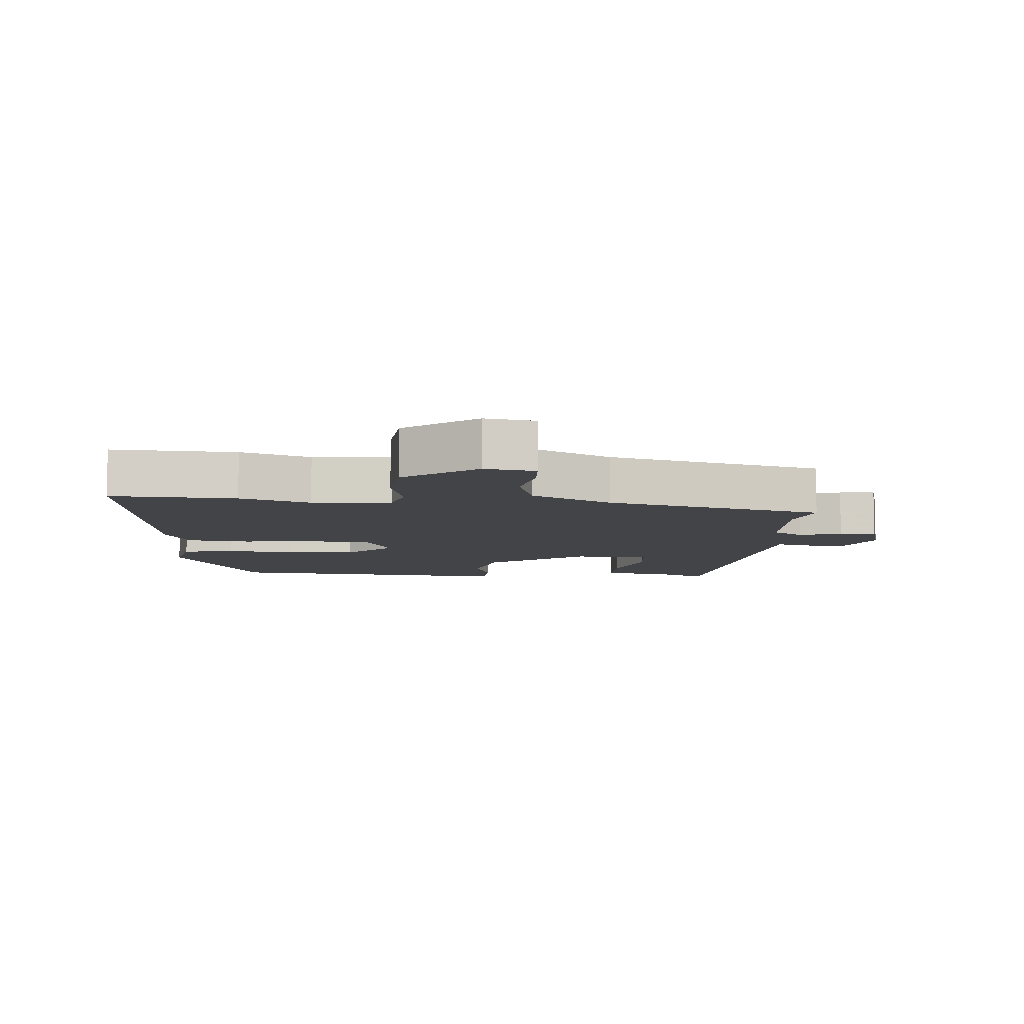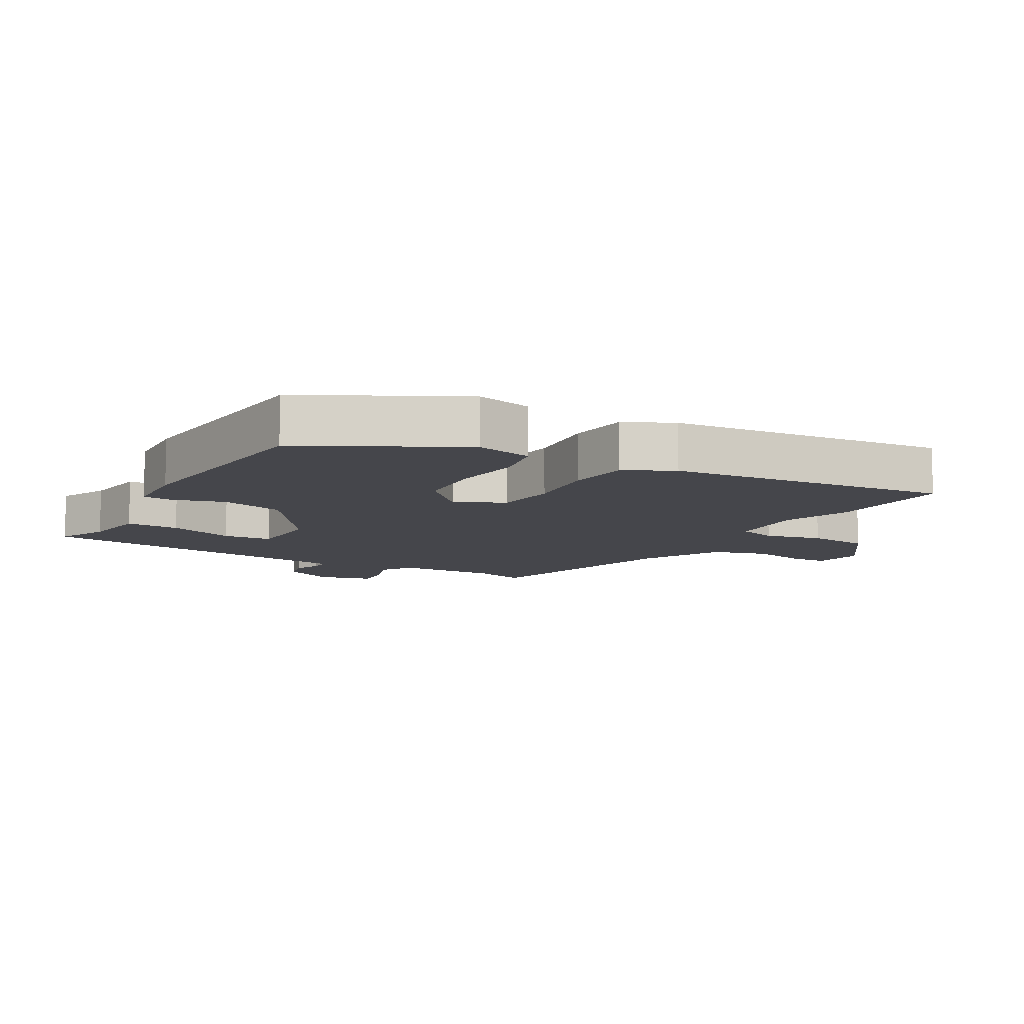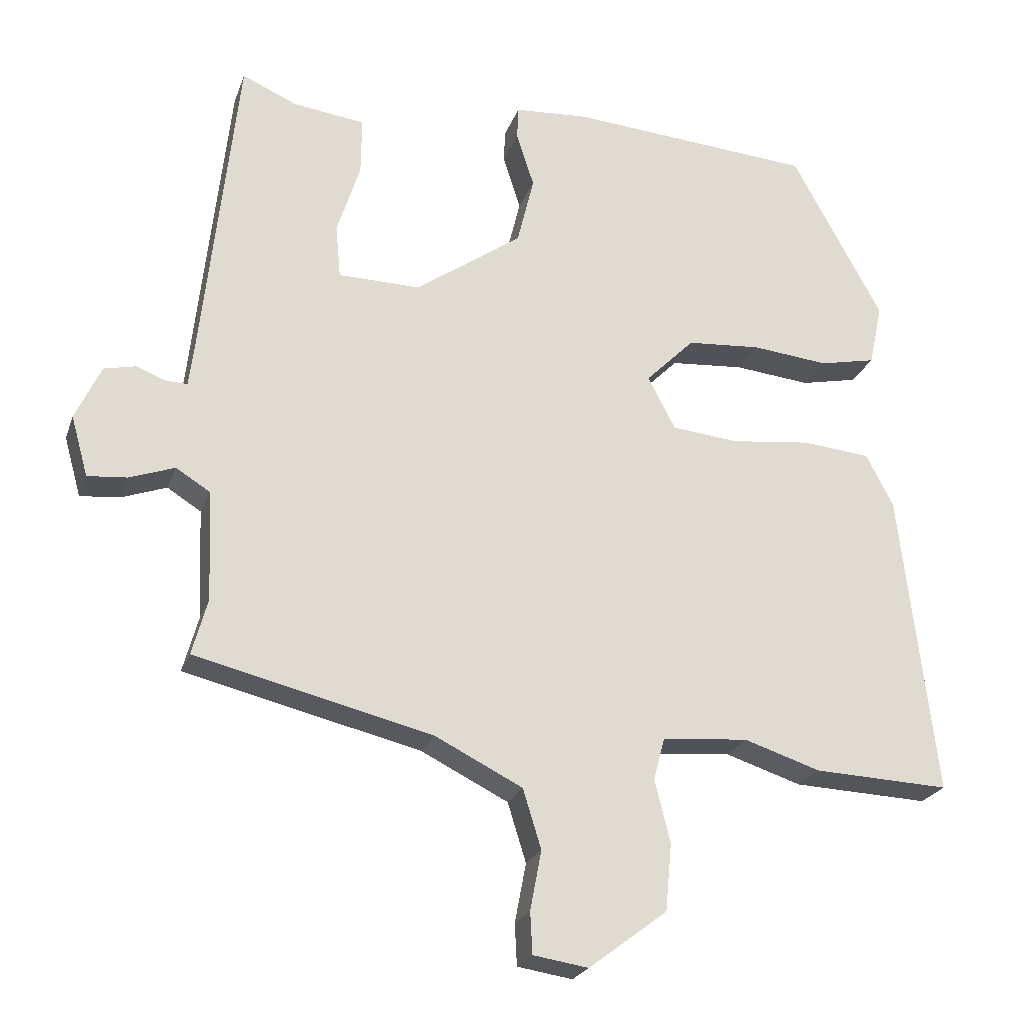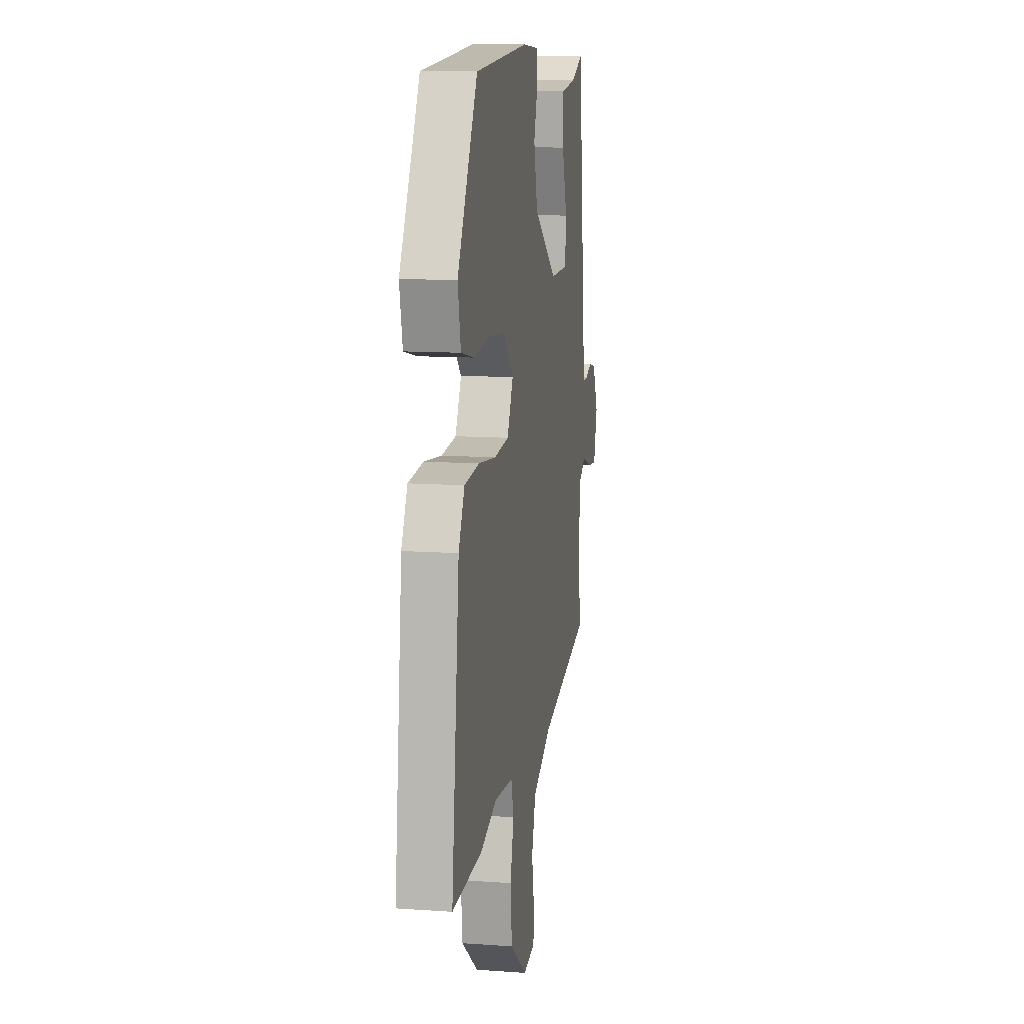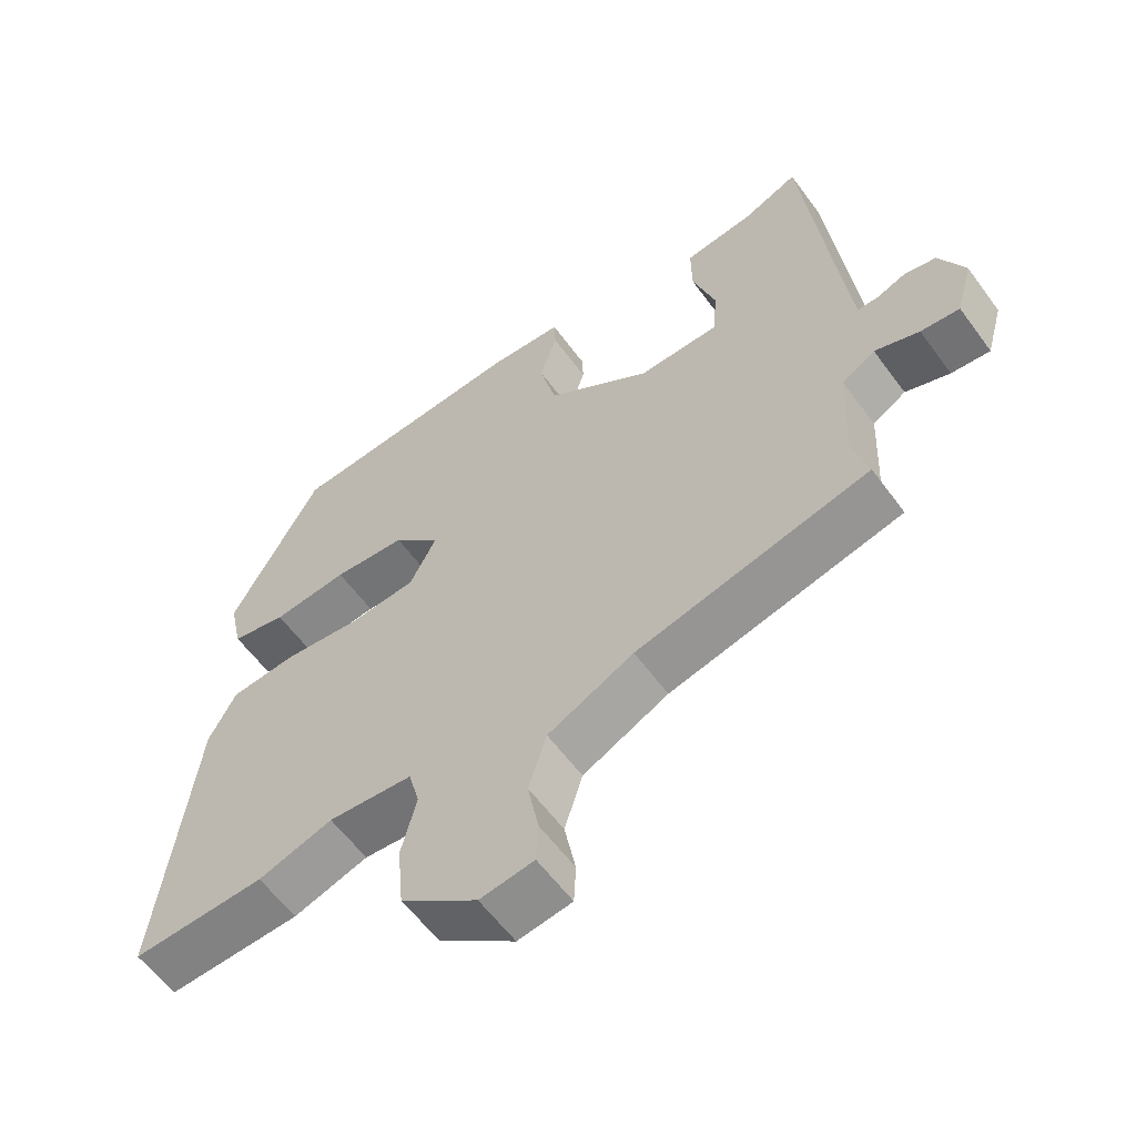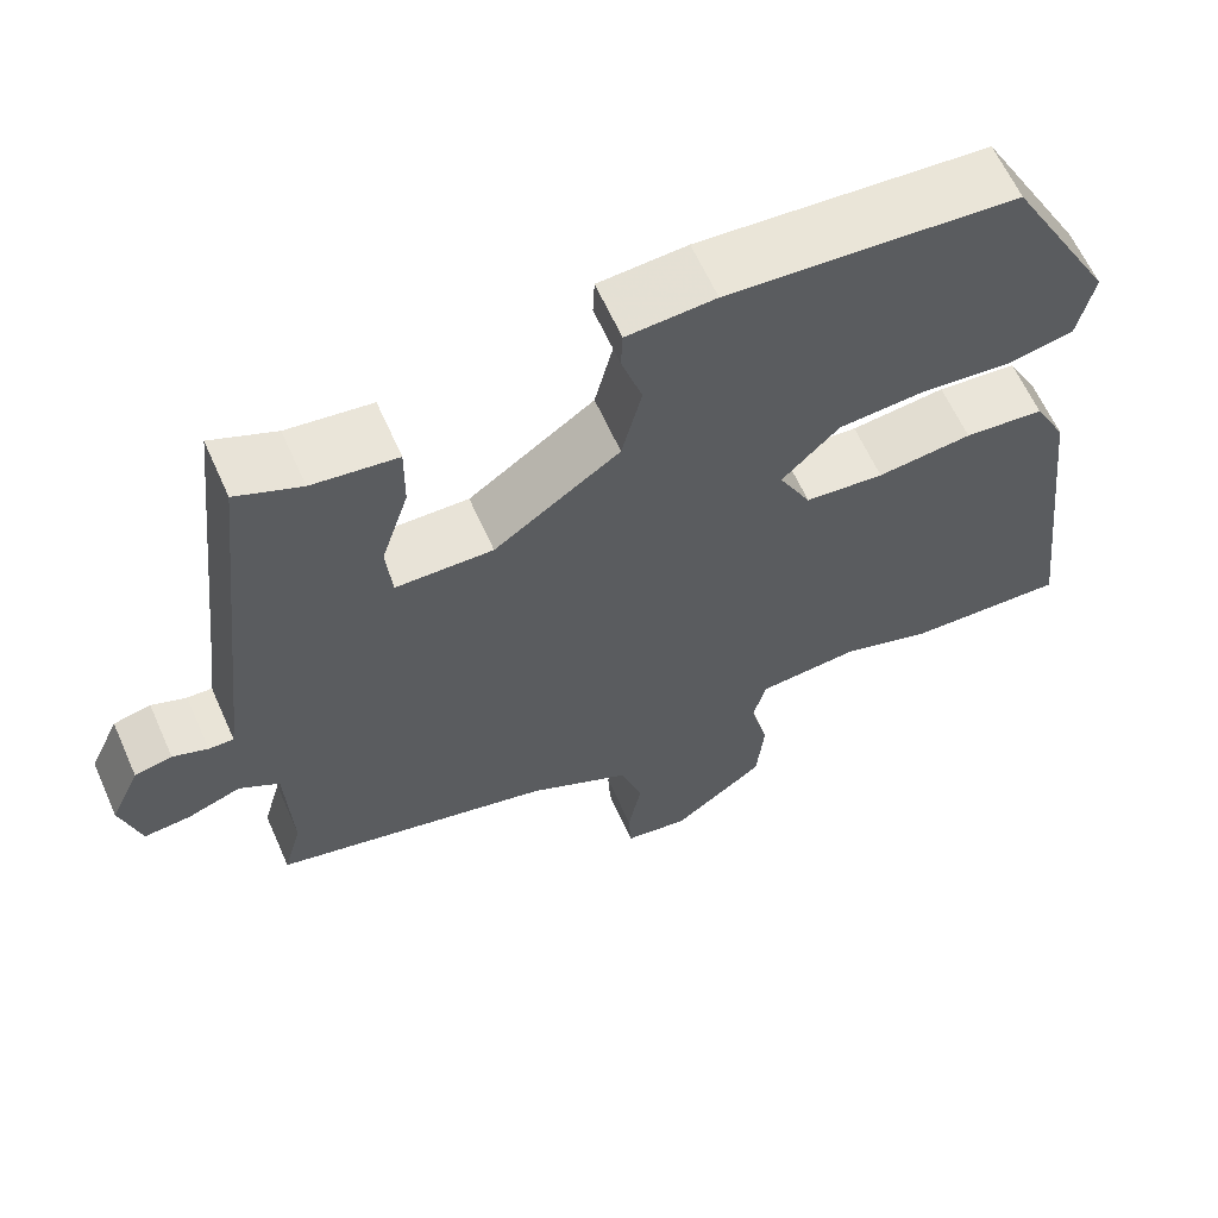
<metadata>
{"format":"obj","ext":"obj","renderer":"f3d","projection":"perspective","resolution":1024,"background":"white","views":[{"elev":-8.1,"azim":175.3,"up":"+Y"},{"elev":-10.0,"azim":59.3,"up":"+Y"},{"elev":-23.3,"azim":-16.9,"up":"+Z"},{"elev":11.7,"azim":99.7,"up":"+Z"},{"elev":-59.2,"azim":-144.0,"up":"+Z"},{"elev":62.6,"azim":-24.0,"up":"+Z"}]}
</metadata>
<code>
v 0.417 0.07 0.491
v 0.546 0.07 0.255
v 0.527 0.07 0.167
v 0.447 0.07 0.15
v 0.338 0.07 0.161
v 0.233 0.07 0.153
v 0.164 0.07 0.084
v 0.203 0.07 0.009
v 0.298 0.07 0
v 0.412 0.07 0.013
v 0.508 0.07 0.004
v 0.547 0.07 -0.071
v 0.597 0.07 -0.504
v 0.404 0.07 -0.496
v 0.296 0.07 -0.461
v 0.174 0.07 -0.471
v 0.158 0.07 -0.531
v 0.18 0.07 -0.619
v 0.171 0.07 -0.715
v 0.06 0.07 -0.799
v -0.018 0.07 -0.787
v -0.021 0.07 -0.728
v -0.005 0.07 -0.644
v -0.031 0.07 -0.56
v -0.155 0.07 -0.498
v -0.491 0.07 -0.417
v -0.469 0.07 -0.337
v -0.476 0.07 -0.181
v -0.524 0.07 -0.151
v -0.588 0.07 -0.174
v -0.644 0.07 -0.179
v -0.668 0.07 -0.094
v -0.632 0.07 -0.016
v -0.587 0.07 -0.006
v -0.545 0.07 -0.022
v -0.515 0.07 -0.023
v -0.508 0.07 0.032
v -0.458 0.07 0.49
v -0.38 0.07 0.456
v -0.278 0.07 0.443
v -0.279 0.07 0.361
v -0.312 0.07 0.258
v -0.305 0.07 0.182
v -0.188 0.07 0.18
v -0.037 0.07 0.287
v -0.013 0.07 0.385
v -0.038 0.07 0.463
v -0.036 0.07 0.51
v 0.07 0.07 0.517
v 0.417 0 0.491
v 0.546 0 0.255
v 0.527 0 0.167
v 0.447 0 0.15
v 0.338 0 0.161
v 0.233 0 0.153
v 0.164 0 0.084
v 0.203 0 0.009
v 0.298 0 0
v 0.412 0 0.013
v 0.508 0 0.004
v 0.547 0 -0.071
v 0.597 0 -0.504
v 0.404 0 -0.496
v 0.296 0 -0.461
v 0.174 0 -0.471
v 0.158 0 -0.531
v 0.18 0 -0.619
v 0.171 0 -0.715
v 0.06 0 -0.799
v -0.018 0 -0.787
v -0.021 0 -0.728
v -0.005 0 -0.644
v -0.031 0 -0.56
v -0.155 0 -0.498
v -0.491 0 -0.417
v -0.469 0 -0.337
v -0.476 0 -0.181
v -0.524 0 -0.151
v -0.588 0 -0.174
v -0.644 0 -0.179
v -0.668 0 -0.094
v -0.632 0 -0.016
v -0.587 0 -0.006
v -0.545 0 -0.022
v -0.515 0 -0.023
v -0.508 0 0.032
v -0.458 0 0.49
v -0.38 0 0.456
v -0.278 0 0.443
v -0.279 0 0.361
v -0.312 0 0.258
v -0.305 0 0.182
v -0.188 0 0.18
v -0.037 0 0.287
v -0.013 0 0.385
v -0.038 0 0.463
v -0.036 0 0.51
v 0.07 0 0.517
f 3 4 5
f 2 3 5
f 1 2 5
f 49 1 5
f 48 49 5
f 47 48 5
f 46 47 5
f 45 46 5 6
f 44 45 6 7
f 43 44 7 8
f 39 40 41 42
f 39 42 43
f 38 39 43
f 37 38 43
f 36 37 43 8
f 33 34 35
f 32 33 35
f 31 32 35
f 30 31 35
f 29 30 35
f 28 29 35 36
f 25 26 27
f 24 25 27 28
f 21 22 23
f 20 21 23
f 19 20 23
f 18 19 23
f 17 18 23
f 16 17 23 24
f 13 14 15
f 12 13 15
f 11 12 15
f 10 11 15
f 9 10 15
f 9 15 16
f 24 28 36
f 16 24 36
f 9 16 36
f 8 9 36
f 54 53 52
f 54 52 51
f 54 51 50
f 54 50 98
f 54 98 97
f 54 97 96
f 54 96 95
f 55 54 95 94
f 56 55 94 93
f 57 56 93 92
f 91 90 89 88
f 92 91 88
f 92 88 87
f 92 87 86
f 57 92 86 85
f 84 83 82
f 84 82 81
f 84 81 80
f 84 80 79
f 84 79 78
f 85 84 78 77
f 76 75 74
f 77 76 74 73
f 72 71 70
f 72 70 69
f 72 69 68
f 72 68 67
f 72 67 66
f 73 72 66 65
f 64 63 62
f 64 62 61
f 64 61 60
f 64 60 59
f 64 59 58
f 65 64 58
f 85 77 73
f 85 73 65
f 85 65 58
f 85 58 57
f 1 50 51 2
f 2 51 52 3
f 3 52 53 4
f 4 53 54 5
f 5 54 55 6
f 6 55 56 7
f 7 56 57 8
f 8 57 58 9
f 9 58 59 10
f 10 59 60 11
f 11 60 61 12
f 12 61 62 13
f 13 62 63 14
f 14 63 64 15
f 15 64 65 16
f 16 65 66 17
f 17 66 67 18
f 18 67 68 19
f 19 68 69 20
f 20 69 70 21
f 21 70 71 22
f 22 71 72 23
f 23 72 73 24
f 24 73 74 25
f 25 74 75 26
f 26 75 76 27
f 27 76 77 28
f 28 77 78 29
f 29 78 79 30
f 30 79 80 31
f 31 80 81 32
f 32 81 82 33
f 33 82 83 34
f 34 83 84 35
f 35 84 85 36
f 36 85 86 37
f 37 86 87 38
f 38 87 88 39
f 39 88 89 40
f 40 89 90 41
f 41 90 91 42
f 42 91 92 43
f 43 92 93 44
f 44 93 94 45
f 45 94 95 46
f 46 95 96 47
f 47 96 97 48
f 48 97 98 49
f 49 98 50 1

</code>
